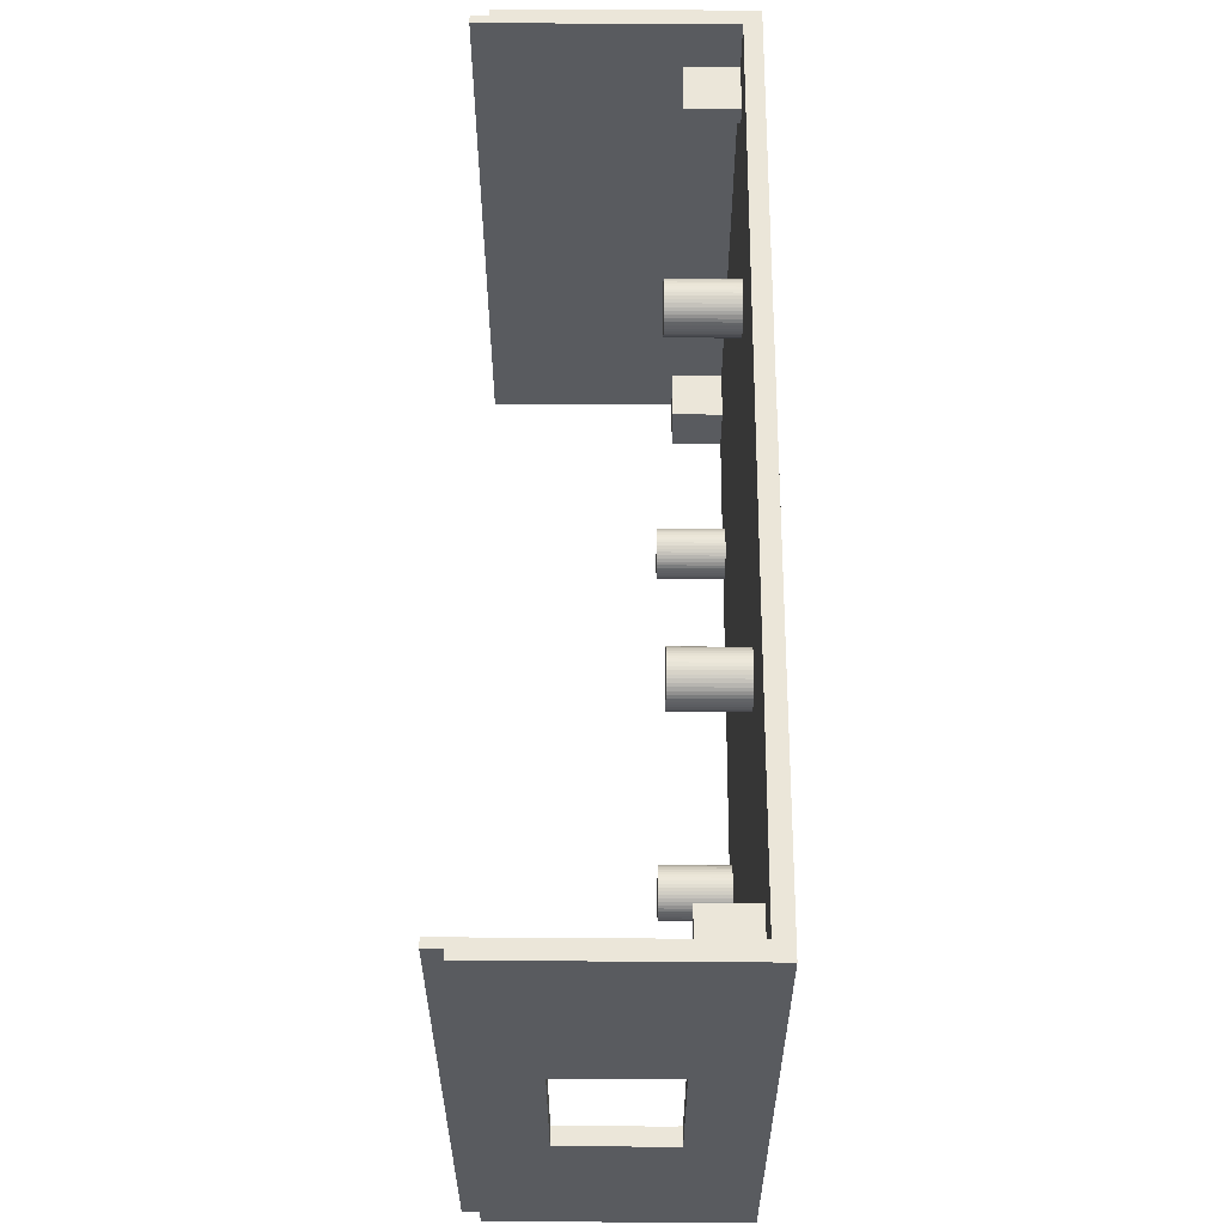
<metadata>
{"format":"obj","ext":"obj","renderer":"f3d","projection":"perspective","resolution":1024,"background":"white","views":[{"elev":57.6,"azim":90.4,"up":"+Y"}]}
</metadata>
<code>
o Fusion014
v 28.83 6.38 10
v 28.5 6.598 10
v 28.15 6.772 10
v 24.88 6.121 10
v 24.62 5.826 10
v 24.4 5.5 10
v 25.5 1.402 10
v 25.85 1.228 10
v 26.22 1.102 10
v 26.61 1.026 10
v 29.12 6.121 10
v 29.77 5.148 10
v 29.6 5.5 10
v 29.38 5.826 10
v 26.61 6.974 10
v 25.85 6.772 10
v 25.17 6.38 10
v 27.39 6.974 10
v 28.83 1.62 10
v 27 1 10
v 27.39 1.026 10
v 27.78 1.102 10
v 29.6 2.5 10
v 29.12 1.879 10
v 29.38 2.174 10
v 24.23 2.852 10
v 24.4 2.5 10
v 24.62 2.174 10
v 25.5 6.598 10
v 24 4 10
v 24.03 3.608 10
v 24.1 3.224 10
v 26.22 6.898 10
v 27 7 10
v 24.1 4.776 10
v 24.03 4.392 10
v 29.97 4.392 10
v 29.97 3.608 10
v 30 4 10
v 29.9 4.776 10
v 24.23 5.148 10
v 24.88 1.879 10
v 29.77 2.852 10
v 25.17 1.62 10
v 29.9 3.224 10
v 27.78 6.898 10
v 28.15 1.228 10
v 28.5 1.402 10
v 26.22 6.898 2
v 25.5 1.402 2
v 25.85 1.228 2
v 25.85 6.772 2
v 25.5 6.598 2
v 26.22 1.102 2
v 25.17 6.38 2
v 30 4 2
v 29.97 4.392 2
v 26.61 1.026 2
v 24.88 6.121 2
v 29.9 4.776 2
v 27 1 2
v 24.62 5.826 2
v 27.39 1.026 2
v 29.77 5.148 2
v 24.4 5.5 2
v 27.78 1.102 2
v 29.6 5.5 2
v 24.23 5.148 2
v 28.15 1.228 2
v 29.38 5.826 2
v 24.1 4.776 2
v 28.5 1.402 2
v 29.12 6.121 2
v 24.03 4.392 2
v 28.83 1.62 2
v 28.83 6.38 2
v 24 4 2
v 29.12 1.879 2
v 28.5 6.598 2
v 24.03 3.608 2
v 29.38 2.174 2
v 28.15 6.772 2
v 24.1 3.224 2
v 29.6 2.5 2
v 24.23 2.852 2
v 27.78 6.898 2
v 29.77 2.852 2
v 29.9 3.224 2
v 24.4 2.5 2
v 27.39 6.974 2
v 29.97 3.608 2
v 24.62 2.174 2
v 27 7 2
v 24.88 1.879 2
v 26.61 6.974 2
v 25.17 1.62 2
v 25.85 51.77 2
v 8 58 2
v 25.5 51.6 2
v 8 0 2
v 26.22 51.9 2
v 26.61 51.97 2
v 8 6 2
v 27 52 2
v 2 64 2
v 27.39 51.97 2
v 98 0 2
v 73.12 1.879 2
v 72.83 1.62 2
v 73.38 2.174 2
v 73.6 2.5 2
v 73.77 2.852 2
v 73.9 3.224 2
v 73.97 3.608 2
v 71.39 1.026 2
v 71 1 2
v 71.78 1.102 2
v 72.15 1.228 2
v 72.5 1.402 2
v 98 6 2
v 74 4 2
v 73.97 4.392 2
v 73.9 4.776 2
v 73.77 5.148 2
v 73.6 5.5 2
v 73.38 5.826 2
v 73.12 6.121 2
v 72.83 6.38 2
v 72.5 6.598 2
v 68.88 46.88 2
v 29.12 46.88 2
v 68.88 6.121 2
v 68.62 47.17 2
v 29.38 47.17 2
v 29.6 47.5 2
v 69.17 46.62 2
v 69.17 6.38 2
v 69.5 6.598 2
v 68.4 47.5 2
v 69.5 46.4 2
v 69.85 46.23 2
v 8 56 2
v 2 6 2
v 2 56 2
v 69.85 6.772 2
v 68.23 47.85 2
v 29.77 47.85 2
v 29.9 48.22 2
v 2 58 2
v 68.1 48.22 2
v 29.97 48.61 2
v 70.22 46.1 2
v 70.22 6.898 2
v 70.61 6.974 2
v 70.61 46.03 2
v 68.62 2.174 2
v 68.88 1.879 2
v 68.03 48.61 2
v 69.17 1.62 2
v 68.4 2.5 2
v 71 46 2
v 71 7 2
v 68 49 2
v 30 49 2
v 69.5 1.402 2
v 68.23 2.852 2
v 68.03 49.39 2
v 29.97 49.39 2
v 29.9 49.78 2
v 69.85 1.228 2
v 71.39 46.03 2
v 71.39 6.974 2
v 68.1 3.224 2
v 71.78 46.1 2
v 71.78 6.898 2
v 70.22 1.102 2
v 68.1 49.78 2
v 70.61 1.026 2
v 68.23 50.15 2
v 29.77 50.15 2
v 68.03 3.608 2
v 72.15 46.23 2
v 72.15 6.772 2
v 72.5 46.4 2
v 68.4 50.5 2
v 29.6 50.5 2
v 29.38 50.83 2
v 24.62 47.17 2
v 24.88 46.88 2
v 72.83 46.62 2
v 68.62 50.83 2
v 25.17 46.62 2
v 73.12 46.88 2
v 68.88 51.12 2
v 29.12 51.12 2
v 28.83 51.38 2
v 25.5 46.4 2
v 73.38 47.17 2
v 24.4 47.5 2
v 69.17 51.38 2
v 69.5 51.6 2
v 28.5 51.6 2
v 28.15 51.77 2
v 68 4 2
v 24.23 47.85 2
v 69.85 51.77 2
v 25.85 46.23 2
v 26.22 46.1 2
v 24.1 48.22 2
v 68.03 4.392 2
v 26.61 46.03 2
v 24.03 48.61 2
v 98 56 2
v 73.97 49.39 2
v 74 49 2
v 73.9 49.78 2
v 73.77 50.15 2
v 73.6 50.5 2
v 68.1 4.776 2
v 73.6 47.5 2
v 73.77 47.85 2
v 73.9 48.22 2
v 73.97 48.61 2
v 27 46 2
v 98 58 2
v 73.38 50.83 2
v 73.12 51.12 2
v 72.83 51.38 2
v 72.5 51.6 2
v 72.15 51.77 2
v 71.78 51.9 2
v 104 56 2
v 104 6 2
v 24 49 2
v 68.23 5.148 2
v 104 64 2
v 104 58 2
v 71.39 51.97 2
v 71 52 2
v 70.61 51.97 2
v 70.22 51.9 2
v 27.78 51.9 2
v 27.39 46.03 2
v 24.03 49.39 2
v 27.78 46.1 2
v 24.1 49.78 2
v 68.4 5.5 2
v 28.15 46.23 2
v 24.23 50.15 2
v 68.62 5.826 2
v 28.5 46.4 2
v 24.4 50.5 2
v 28.83 46.62 2
v 24.62 50.83 2
v 24.88 51.12 2
v 25.17 51.38 2
v 104 64 0
v 2 64 0
v 104 58 8
v 104 56 8
v 104 64 30
v 104 39 8
v 104 39 20.5
v 104 22 8
v 104 6 8
v 104 22 20.5
v 104 0 8
v 104 0 30
v 98 58 8
v 98 56 8
v 98 6 8
v 98 0 8
v 2 0 0
v 2 0 2
v 104 0 0
v 104 0 2
v 8 0 8
v 8 6 8
v 2 6 8
v 2 58 8
v 2 64 30
v 2 56 8
v 2 0 30
v 2 0 8
v 8 56 8
v 8 58 8
v 25.85 51.77 10
v 26.22 51.9 10
v 25.85 46.23 10
v 25.5 46.4 10
v 25.5 51.6 10
v 26.22 46.1 10
v 25.17 51.38 10
v 29.97 49.39 10
v 26.61 46.03 10
v 24.88 51.12 10
v 30 49 10
v 29.9 49.78 10
v 27 46 10
v 24.62 50.83 10
v 27.39 46.03 10
v 29.77 50.15 10
v 24.4 50.5 10
v 27.78 46.1 10
v 29.6 50.5 10
v 24.23 50.15 10
v 28.15 46.23 10
v 29.38 50.83 10
v 24.1 49.78 10
v 28.5 46.4 10
v 29.12 51.12 10
v 24.03 49.39 10
v 28.83 46.62 10
v 28.83 51.38 10
v 24 49 10
v 29.12 46.88 10
v 28.5 51.6 10
v 24.03 48.61 10
v 29.38 47.17 10
v 24.1 48.22 10
v 28.15 51.77 10
v 29.6 47.5 10
v 24.23 47.85 10
v 27.78 51.9 10
v 29.77 47.85 10
v 24.4 47.5 10
v 29.9 48.22 10
v 27.39 51.97 10
v 29.97 48.61 10
v 24.62 47.17 10
v 27 52 10
v 24.88 46.88 10
v 26.61 51.97 10
v 25.17 46.62 10
v 69.85 51.77 10
v 70.22 51.9 10
v 69.85 46.23 10
v 69.5 46.4 10
v 69.5 51.6 10
v 70.22 46.1 10
v 69.17 51.38 10
v 73.97 49.39 10
v 70.61 46.03 10
v 68.88 51.12 10
v 74 49 10
v 73.9 49.78 10
v 71 46 10
v 68.62 50.83 10
v 71.39 46.03 10
v 73.77 50.15 10
v 68.4 50.5 10
v 71.78 46.1 10
v 73.6 50.5 10
v 68.23 50.15 10
v 72.15 46.23 10
v 73.38 50.83 10
v 68.1 49.78 10
v 72.5 46.4 10
v 73.12 51.12 10
v 68.03 49.39 10
v 72.83 46.62 10
v 72.83 51.38 10
v 68 49 10
v 73.12 46.88 10
v 72.5 51.6 10
v 68.03 48.61 10
v 73.38 47.17 10
v 68.1 48.22 10
v 72.15 51.77 10
v 73.6 47.5 10
v 68.23 47.85 10
v 71.78 51.9 10
v 73.77 47.85 10
v 68.4 47.5 10
v 73.9 48.22 10
v 71.39 51.97 10
v 73.97 48.61 10
v 68.62 47.17 10
v 71 52 10
v 68.88 46.88 10
v 70.61 51.97 10
v 69.17 46.62 10
v 69.85 6.772 10
v 70.22 6.898 10
v 69.85 1.228 10
v 69.5 1.402 10
v 69.5 6.598 10
v 70.22 1.102 10
v 69.17 6.38 10
v 73.97 4.392 10
v 70.61 1.026 10
v 68.88 6.121 10
v 74 4 10
v 73.9 4.776 10
v 71 1 10
v 68.62 5.826 10
v 71.39 1.026 10
v 73.77 5.148 10
v 68.4 5.5 10
v 71.78 1.102 10
v 73.6 5.5 10
v 68.23 5.148 10
v 72.15 1.228 10
v 73.38 5.826 10
v 68.1 4.776 10
v 72.5 1.402 10
v 73.12 6.121 10
v 68.03 4.392 10
v 72.83 1.62 10
v 72.83 6.38 10
v 68 4 10
v 73.12 1.879 10
v 72.5 6.598 10
v 68.03 3.608 10
v 73.38 2.174 10
v 68.1 3.224 10
v 72.15 6.772 10
v 73.6 2.5 10
v 68.23 2.852 10
v 71.78 6.898 10
v 73.77 2.852 10
v 68.4 2.5 10
v 73.9 3.224 10
v 71.39 6.974 10
v 73.97 3.608 10
v 68.62 2.174 10
v 71 7 10
v 68.88 1.879 10
v 70.61 6.974 10
v 69.17 1.62 10
v 106 64 2
v 106 64 0
v 0 64 0
v 0 64 2
v 106 0 2
v 106 0 28
v 105 0 28
v 105 0 30
v 105 64 30
v 105 64 28
v 106 64 28
v 106 22 20.5
v 106 22 8
v 106 39 20.5
v 106 39 8
v 0 0 0
v 0 0 2
v 106 0 0
v 0 0 28
v 1 0 28
v 1 0 30
v 1 64 30
v 1 64 28
v 0 64 28
f 1 2 3
f 4 5 6
f 4 7 8
f 4 8 9
f 4 9 10
f 4 6 7
f 11 12 13
f 11 13 14
f 11 15 16
f 11 17 4
f 11 1 3
f 11 18 15
f 11 3 18
f 11 19 12
f 11 10 20
f 11 20 21
f 11 21 22
f 23 24 25
f 11 22 19
f 11 4 10
f 11 16 17
f 26 27 28
f 16 29 17
f 30 31 32
f 15 33 16
f 18 34 15
f 35 36 30
f 37 38 39
f 12 37 40
f 12 24 23
f 6 41 35
f 12 38 37
f 6 32 26
f 12 19 24
f 6 28 42
f 12 23 43
f 6 42 44
f 12 43 45
f 6 44 7
f 12 45 38
f 3 46 18
f 6 26 28
f 6 30 32
f 6 35 30
f 19 22 47
f 19 47 48
f 16 33 49
f 8 7 50
f 8 50 51
f 29 52 53
f 29 16 52
f 9 51 54
f 9 8 51
f 17 53 55
f 17 29 53
f 37 56 57
f 10 54 58
f 10 9 54
f 4 55 59
f 37 39 56
f 4 17 55
f 40 57 60
f 20 58 61
f 20 10 58
f 5 59 62
f 40 37 57
f 5 4 59
f 21 61 63
f 12 40 60
f 12 60 64
f 21 20 61
f 6 62 65
f 6 5 62
f 22 63 66
f 13 64 67
f 22 21 63
f 41 65 68
f 13 12 64
f 47 66 69
f 41 6 65
f 14 67 70
f 47 22 66
f 35 68 71
f 14 13 67
f 35 41 68
f 48 69 72
f 11 70 73
f 48 47 69
f 36 71 74
f 11 14 70
f 36 35 71
f 19 72 75
f 19 48 72
f 1 73 76
f 30 74 77
f 1 11 73
f 24 75 78
f 30 36 74
f 24 19 75
f 2 76 79
f 31 77 80
f 25 78 81
f 31 30 77
f 2 1 76
f 25 24 78
f 32 31 80
f 3 79 82
f 32 80 83
f 23 81 84
f 3 2 79
f 23 25 81
f 26 32 83
f 26 83 85
f 46 82 86
f 43 84 87
f 46 3 82
f 43 23 84
f 27 26 85
f 45 87 88
f 27 85 89
f 18 86 90
f 45 43 87
f 18 46 86
f 38 45 88
f 38 88 91
f 28 27 89
f 28 89 92
f 39 91 56
f 34 90 93
f 39 38 91
f 34 18 90
f 42 28 92
f 42 92 94
f 15 93 95
f 15 34 93
f 44 42 94
f 44 94 96
f 33 95 49
f 33 15 95
f 7 44 96
f 7 96 50
f 16 49 52
f 97 98 99
f 92 100 94
f 101 98 97
f 96 94 100
f 50 96 100
f 89 100 92
f 51 50 100
f 102 98 101
f 85 100 89
f 54 51 100
f 83 100 85
f 58 54 100
f 80 103 100
f 80 100 83
f 104 105 98
f 61 58 100
f 104 98 102
f 77 103 80
f 74 103 77
f 71 103 74
f 106 105 104
f 68 103 71
f 65 103 68
f 62 103 65
f 59 103 62
f 107 108 109
f 107 110 108
f 107 111 110
f 107 112 111
f 107 113 112
f 55 103 59
f 107 114 113
f 53 103 55
f 107 115 116
f 107 117 115
f 107 118 117
f 107 119 118
f 107 109 119
f 120 121 114
f 52 103 53
f 120 122 121
f 120 123 122
f 120 124 123
f 120 125 124
f 120 126 125
f 120 114 107
f 120 127 126
f 120 128 127
f 120 129 128
f 130 131 132
f 133 134 131
f 133 135 134
f 133 131 130
f 136 137 138
f 136 132 137
f 136 130 132
f 139 135 133
f 140 136 138
f 141 140 138
f 142 143 103
f 142 144 143
f 141 138 145
f 146 147 135
f 146 148 147
f 146 135 139
f 105 149 98
f 150 151 148
f 150 148 146
f 152 141 145
f 152 153 154
f 152 145 153
f 155 152 154
f 156 78 157
f 156 81 78
f 156 84 81
f 158 151 150
f 159 157 78
f 159 75 72
f 159 78 75
f 160 84 156
f 161 155 154
f 161 154 162
f 163 164 151
f 165 159 72
f 163 151 158
f 166 87 84
f 167 164 163
f 166 88 87
f 167 168 164
f 167 169 168
f 166 84 160
f 170 72 69
f 170 165 72
f 171 161 162
f 171 162 172
f 173 88 166
f 173 91 88
f 174 171 172
f 174 172 175
f 176 170 69
f 176 69 66
f 177 169 167
f 178 176 66
f 179 169 177
f 178 63 61
f 178 66 63
f 179 180 169
f 181 91 173
f 182 174 175
f 182 175 183
f 184 182 183
f 184 183 129
f 184 129 120
f 185 180 179
f 185 186 180
f 185 187 186
f 188 103 189
f 188 142 103
f 190 184 120
f 191 187 185
f 192 189 103
f 193 190 120
f 194 187 191
f 194 195 187
f 194 196 195
f 197 192 103
f 198 193 120
f 199 142 188
f 200 196 194
f 116 178 61
f 201 196 200
f 201 202 196
f 201 203 202
f 204 91 181
f 204 56 91
f 205 142 199
f 206 203 201
f 207 197 103
f 207 103 52
f 208 207 52
f 208 49 95
f 208 52 49
f 209 142 205
f 210 57 56
f 210 60 57
f 210 56 204
f 211 208 95
f 212 142 209
f 213 214 215
f 213 216 214
f 213 217 216
f 213 218 217
f 219 60 210
f 213 220 198
f 213 221 220
f 213 222 221
f 213 223 222
f 213 215 223
f 224 211 95
f 213 198 120
f 225 218 213
f 225 226 218
f 225 227 226
f 224 95 93
f 225 228 227
f 225 229 228
f 225 230 229
f 225 231 230
f 232 120 233
f 234 142 212
f 232 213 120
f 235 64 60
f 236 225 237
f 235 60 219
f 236 238 231
f 236 239 238
f 236 231 225
f 236 105 239
f 239 105 240
f 240 105 241
f 241 105 206
f 206 105 106
f 206 106 242
f 206 242 203
f 100 107 116
f 243 93 90
f 100 116 61
f 243 224 93
f 244 142 234
f 245 90 86
f 245 243 90
f 246 142 244
f 247 67 64
f 247 70 67
f 247 64 235
f 248 86 82
f 248 245 86
f 249 142 246
f 250 70 247
f 251 82 79
f 251 248 82
f 252 142 249
f 132 70 250
f 132 73 70
f 253 79 76
f 253 251 79
f 254 142 252
f 254 98 142
f 131 73 132
f 131 76 73
f 131 253 76
f 255 98 254
f 256 98 255
f 99 98 256
f 257 258 105
f 236 257 105
f 237 259 236
f 260 261 259
f 259 261 236
f 232 262 260
f 262 263 260
f 260 263 261
f 262 233 264
f 232 233 262
f 264 265 266
f 233 265 264
f 267 268 265
f 266 268 263
f 263 268 261
f 265 268 266
f 259 237 225
f 259 225 269
f 213 270 225
f 225 270 269
f 232 260 213
f 213 260 270
f 265 233 120
f 265 120 271
f 107 272 120
f 120 272 271
f 273 100 274
f 275 276 107
f 273 275 100
f 100 275 107
f 277 100 103
f 277 103 278
f 278 103 143
f 278 143 279
f 280 149 105
f 281 282 280
f 281 280 105
f 279 144 282
f 279 143 144
f 283 284 279
f 283 282 281
f 283 279 282
f 142 285 144
f 144 285 282
f 285 142 98
f 285 98 286
f 286 98 149
f 286 149 280
f 287 288 101
f 289 290 197
f 289 197 207
f 291 97 99
f 291 287 97
f 292 207 208
f 292 289 207
f 293 99 256
f 293 291 99
f 294 164 168
f 295 208 211
f 295 292 208
f 296 256 255
f 294 297 164
f 296 293 256
f 298 168 169
f 299 211 224
f 299 295 211
f 300 255 254
f 298 294 168
f 300 296 255
f 301 224 243
f 302 298 169
f 302 169 180
f 301 299 224
f 303 254 252
f 303 300 254
f 304 243 245
f 305 180 186
f 304 301 243
f 306 252 249
f 305 302 180
f 307 245 248
f 306 303 252
f 308 186 187
f 307 304 245
f 309 249 246
f 308 305 186
f 309 306 249
f 310 248 251
f 311 187 195
f 310 307 248
f 312 246 244
f 311 308 187
f 312 309 246
f 313 251 253
f 313 310 251
f 314 195 196
f 315 244 234
f 314 311 195
f 316 253 131
f 315 312 244
f 316 313 253
f 317 196 202
f 318 234 212
f 319 131 134
f 318 315 234
f 317 314 196
f 319 316 131
f 320 318 212
f 321 202 203
f 320 212 209
f 322 134 135
f 321 317 202
f 322 319 134
f 323 320 209
f 323 209 205
f 324 203 242
f 325 135 147
f 324 321 203
f 325 322 135
f 326 323 205
f 327 147 148
f 326 205 199
f 328 242 106
f 327 325 147
f 328 324 242
f 329 327 148
f 329 148 151
f 330 326 199
f 330 199 188
f 297 151 164
f 331 106 104
f 297 329 151
f 331 328 106
f 332 330 188
f 332 188 189
f 333 104 102
f 333 331 104
f 334 332 189
f 334 189 192
f 288 102 101
f 288 333 102
f 290 334 192
f 290 192 197
f 287 101 97
f 335 336 241
f 337 338 140
f 337 140 141
f 339 206 201
f 339 335 206
f 340 141 152
f 340 337 141
f 341 201 200
f 341 339 201
f 342 215 214
f 343 152 155
f 343 340 152
f 344 200 194
f 342 345 215
f 344 341 200
f 346 214 216
f 347 155 161
f 347 343 155
f 348 194 191
f 346 342 214
f 348 344 194
f 349 161 171
f 350 346 216
f 350 216 217
f 349 347 161
f 351 191 185
f 351 348 191
f 352 171 174
f 353 217 218
f 352 349 171
f 354 185 179
f 353 350 217
f 355 174 182
f 354 351 185
f 356 218 226
f 355 352 174
f 357 179 177
f 356 353 218
f 357 354 179
f 358 182 184
f 359 226 227
f 358 355 182
f 360 177 167
f 359 356 226
f 360 357 177
f 361 184 190
f 361 358 184
f 362 227 228
f 363 167 163
f 362 359 227
f 364 190 193
f 363 360 167
f 364 361 190
f 365 228 229
f 366 163 158
f 367 193 198
f 366 363 163
f 365 362 228
f 367 364 193
f 368 366 158
f 369 229 230
f 368 158 150
f 370 198 220
f 369 365 229
f 370 367 198
f 371 368 150
f 371 150 146
f 372 230 231
f 373 220 221
f 372 369 230
f 373 370 220
f 374 371 146
f 375 221 222
f 374 146 139
f 376 231 238
f 375 373 221
f 376 372 231
f 377 375 222
f 377 222 223
f 378 374 139
f 378 139 133
f 345 223 215
f 379 238 239
f 345 377 223
f 379 376 238
f 380 378 133
f 380 133 130
f 381 239 240
f 381 379 239
f 382 380 130
f 382 130 136
f 336 240 241
f 336 381 240
f 338 382 136
f 338 136 140
f 335 241 206
f 383 384 153
f 385 386 165
f 385 165 170
f 387 145 138
f 387 383 145
f 388 170 176
f 388 385 170
f 389 138 137
f 389 387 138
f 390 121 122
f 391 176 178
f 391 388 176
f 392 137 132
f 390 393 121
f 392 389 137
f 394 122 123
f 395 178 116
f 395 391 178
f 396 132 250
f 394 390 122
f 396 392 132
f 397 116 115
f 398 394 123
f 398 123 124
f 397 395 116
f 399 250 247
f 399 396 250
f 400 115 117
f 401 124 125
f 400 397 115
f 402 247 235
f 401 398 124
f 403 117 118
f 402 399 247
f 404 125 126
f 403 400 117
f 405 235 219
f 404 401 125
f 405 402 235
f 406 118 119
f 407 126 127
f 406 403 118
f 408 219 210
f 407 404 126
f 408 405 219
f 409 119 109
f 409 406 119
f 410 127 128
f 411 210 204
f 410 407 127
f 412 109 108
f 411 408 210
f 412 409 109
f 413 128 129
f 414 204 181
f 415 108 110
f 414 411 204
f 413 410 128
f 415 412 108
f 416 414 181
f 417 129 183
f 416 181 173
f 418 110 111
f 417 413 129
f 418 415 110
f 419 416 173
f 419 173 166
f 420 183 175
f 421 111 112
f 420 417 183
f 421 418 111
f 422 419 166
f 423 112 113
f 422 166 160
f 424 175 172
f 423 421 112
f 424 420 175
f 425 423 113
f 425 113 114
f 426 422 160
f 426 160 156
f 393 114 121
f 427 172 162
f 393 425 114
f 427 424 172
f 428 426 156
f 428 156 157
f 429 162 154
f 429 427 162
f 430 428 157
f 430 157 159
f 384 154 153
f 384 429 154
f 386 430 159
f 386 159 165
f 383 153 145
f 273 257 275
f 258 257 273
f 431 257 236
f 431 432 257
f 105 258 433
f 105 433 434
f 435 267 276
f 267 436 437
f 437 268 267
f 437 438 268
f 435 436 267
f 261 268 438
f 439 261 438
f 440 431 236
f 441 431 440
f 261 440 236
f 439 440 261
f 259 269 270
f 259 270 260
f 265 271 272
f 265 272 267
f 442 443 264
f 442 264 266
f 263 444 266
f 266 444 442
f 445 262 264
f 445 264 443
f 445 444 262
f 262 444 263
f 276 267 107
f 107 267 272
f 273 274 446
f 446 274 447
f 448 435 275
f 275 435 276
f 100 277 274
f 274 277 284
f 278 279 284
f 278 284 277
f 274 284 447
f 284 449 447
f 284 450 449
f 450 283 451
f 284 283 450
f 452 451 283
f 281 452 283
f 453 434 454
f 453 105 434
f 281 453 452
f 281 105 453
f 286 280 282
f 286 282 285
f 322 313 316
f 322 316 319
f 323 326 330
f 287 291 293
f 287 293 296
f 287 296 300
f 287 300 303
f 287 303 306
f 287 295 299
f 287 299 301
f 287 301 304
f 287 306 295
f 329 322 325
f 329 325 327
f 333 288 287
f 315 318 320
f 315 320 323
f 328 331 333
f 294 313 322
f 294 304 307
f 294 329 297
f 294 307 313
f 294 322 329
f 302 294 298
f 302 287 304
f 302 304 294
f 302 333 287
f 321 324 328
f 306 309 312
f 306 312 315
f 306 330 332
f 306 332 334
f 306 334 290
f 306 290 289
f 306 289 292
f 306 292 295
f 306 323 330
f 306 315 323
f 314 317 321
f 311 302 305
f 311 305 308
f 311 333 302
f 311 321 328
f 311 328 333
f 313 307 310
f 311 314 321
f 370 361 364
f 370 364 367
f 371 374 378
f 335 339 341
f 335 341 344
f 335 344 348
f 335 348 351
f 335 351 354
f 335 343 347
f 335 347 349
f 335 349 352
f 335 354 343
f 377 370 373
f 377 373 375
f 381 336 335
f 363 366 368
f 363 368 371
f 376 379 381
f 342 361 370
f 342 352 355
f 342 377 345
f 342 355 361
f 342 370 377
f 350 342 346
f 350 335 352
f 350 352 342
f 350 381 335
f 369 372 376
f 354 357 360
f 354 360 363
f 354 378 380
f 354 380 382
f 354 382 338
f 354 338 337
f 354 337 340
f 354 340 343
f 354 371 378
f 354 363 371
f 362 365 369
f 359 350 353
f 359 353 356
f 359 381 350
f 359 369 376
f 359 376 381
f 361 355 358
f 359 362 369
f 410 413 417
f 392 396 399
f 392 386 385
f 392 385 388
f 392 388 391
f 392 399 386
f 407 398 401
f 407 401 404
f 407 429 383
f 407 389 392
f 407 410 417
f 407 424 429
f 407 417 424
f 407 409 398
f 407 391 395
f 407 395 397
f 407 397 400
f 418 412 415
f 407 400 409
f 407 392 391
f 407 383 389
f 419 422 426
f 383 387 389
f 411 414 416
f 429 384 383
f 424 427 429
f 405 408 411
f 390 425 393
f 398 390 394
f 398 412 418
f 399 402 405
f 398 425 390
f 399 416 419
f 398 409 412
f 399 426 428
f 398 418 421
f 399 428 430
f 398 421 423
f 399 430 386
f 398 423 425
f 417 420 424
f 399 419 426
f 399 411 416
f 399 405 411
f 409 400 403
f 409 403 406
f 257 432 275
f 275 432 448
f 446 258 273
f 433 258 446
f 435 448 432
f 435 432 431
f 433 447 434
f 446 447 433
f 444 431 441
f 444 445 431
f 435 443 442
f 436 442 444
f 436 435 442
f 441 436 444
f 435 431 445
f 435 445 443
f 440 437 436
f 441 440 436
f 438 437 440
f 438 440 439
f 434 449 454
f 447 449 434
f 454 449 450
f 453 454 450
f 450 451 453
f 453 451 452

</code>
